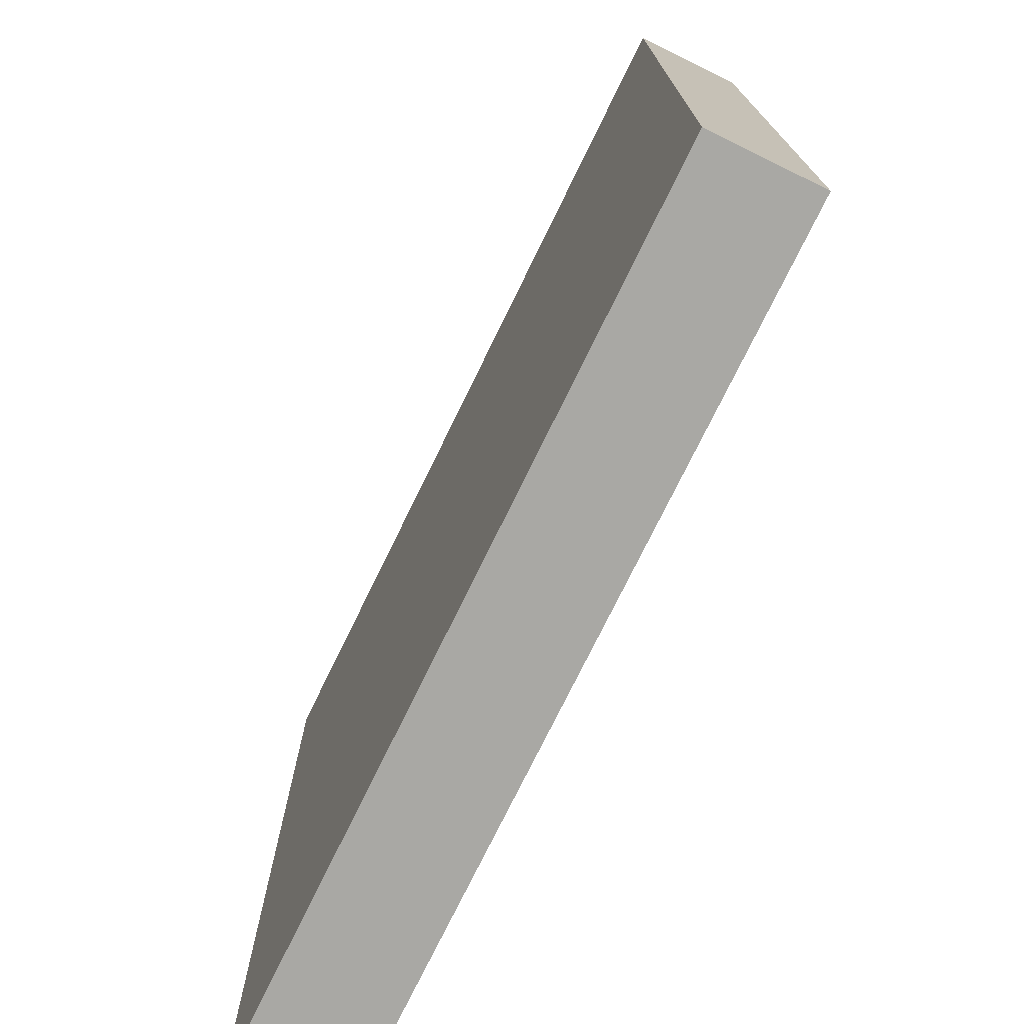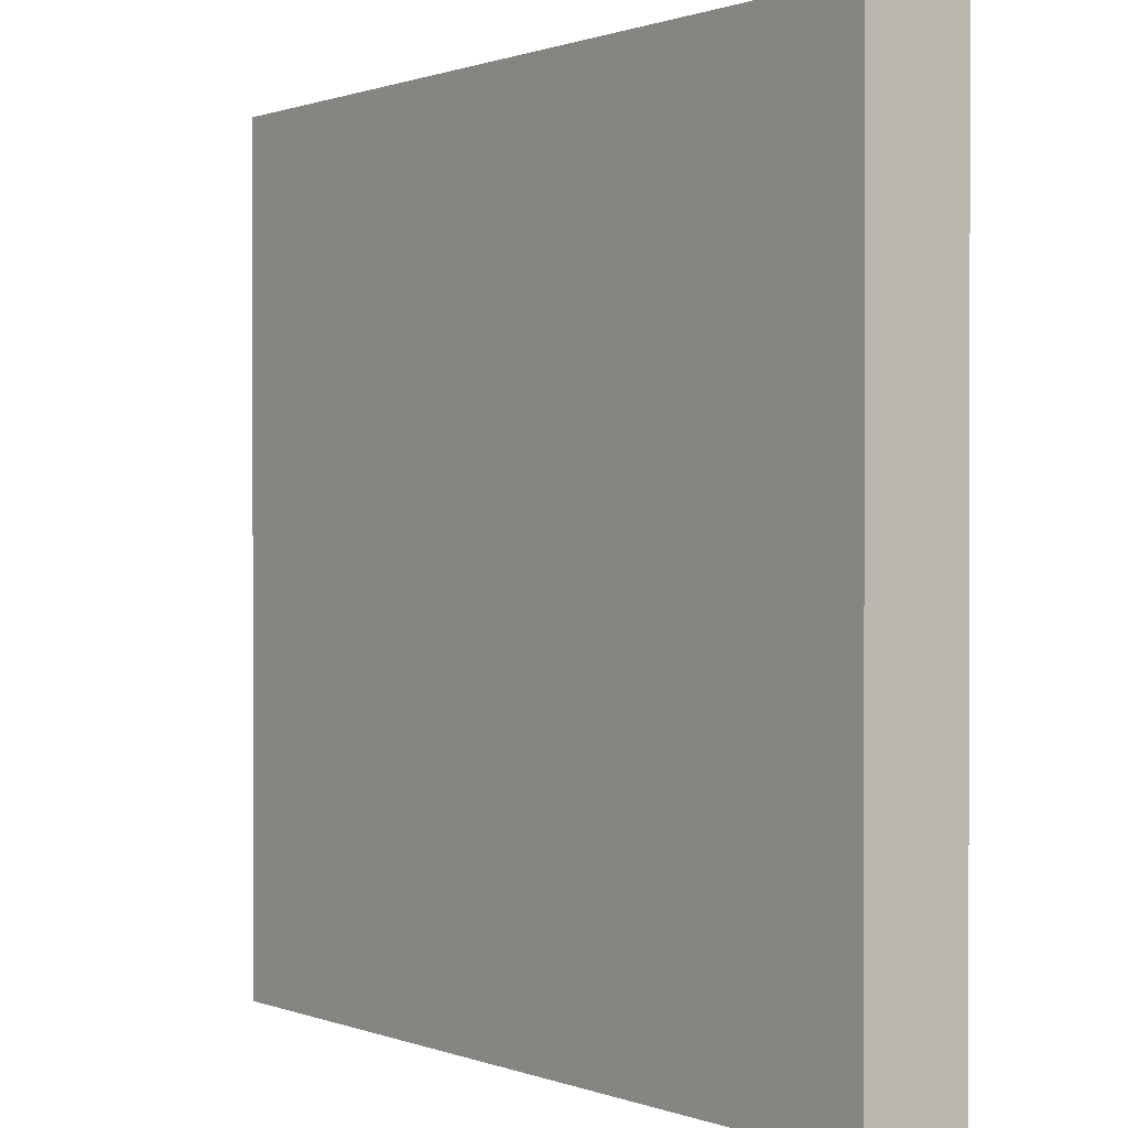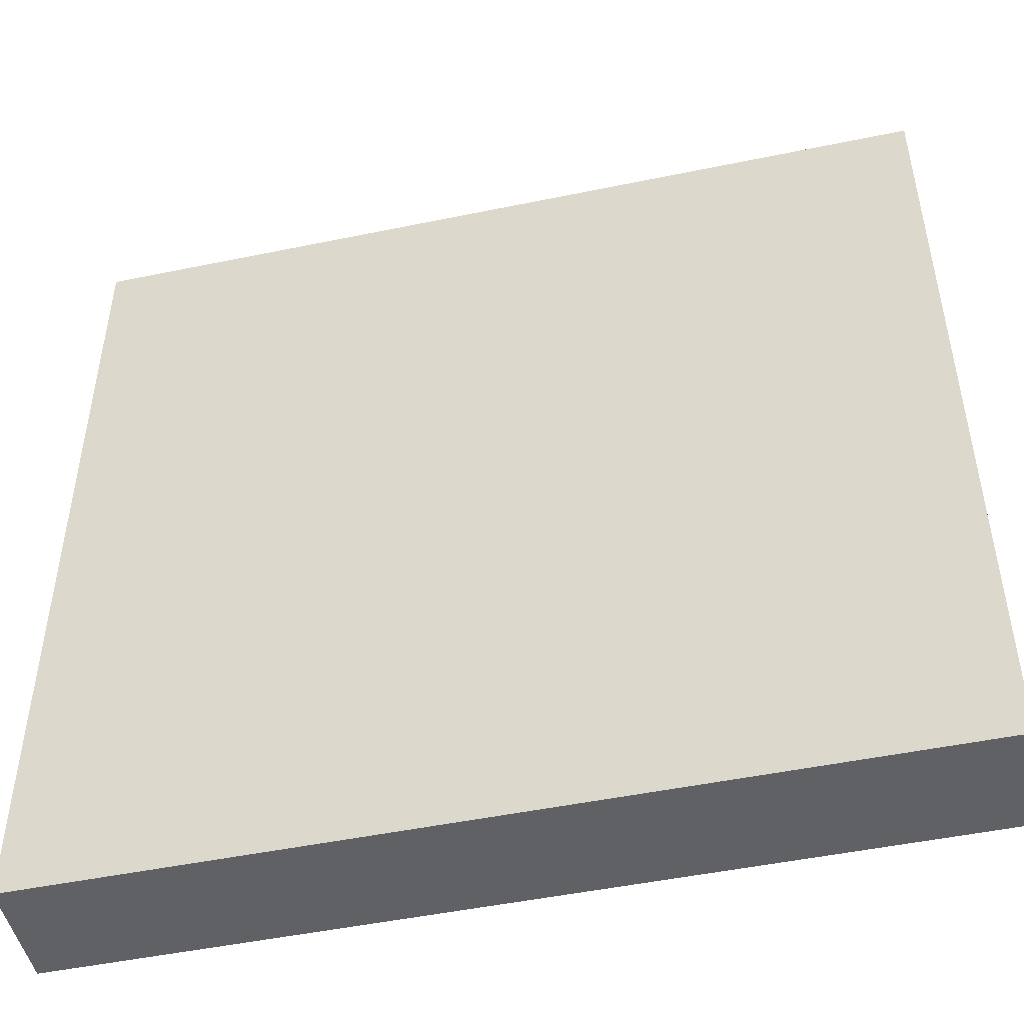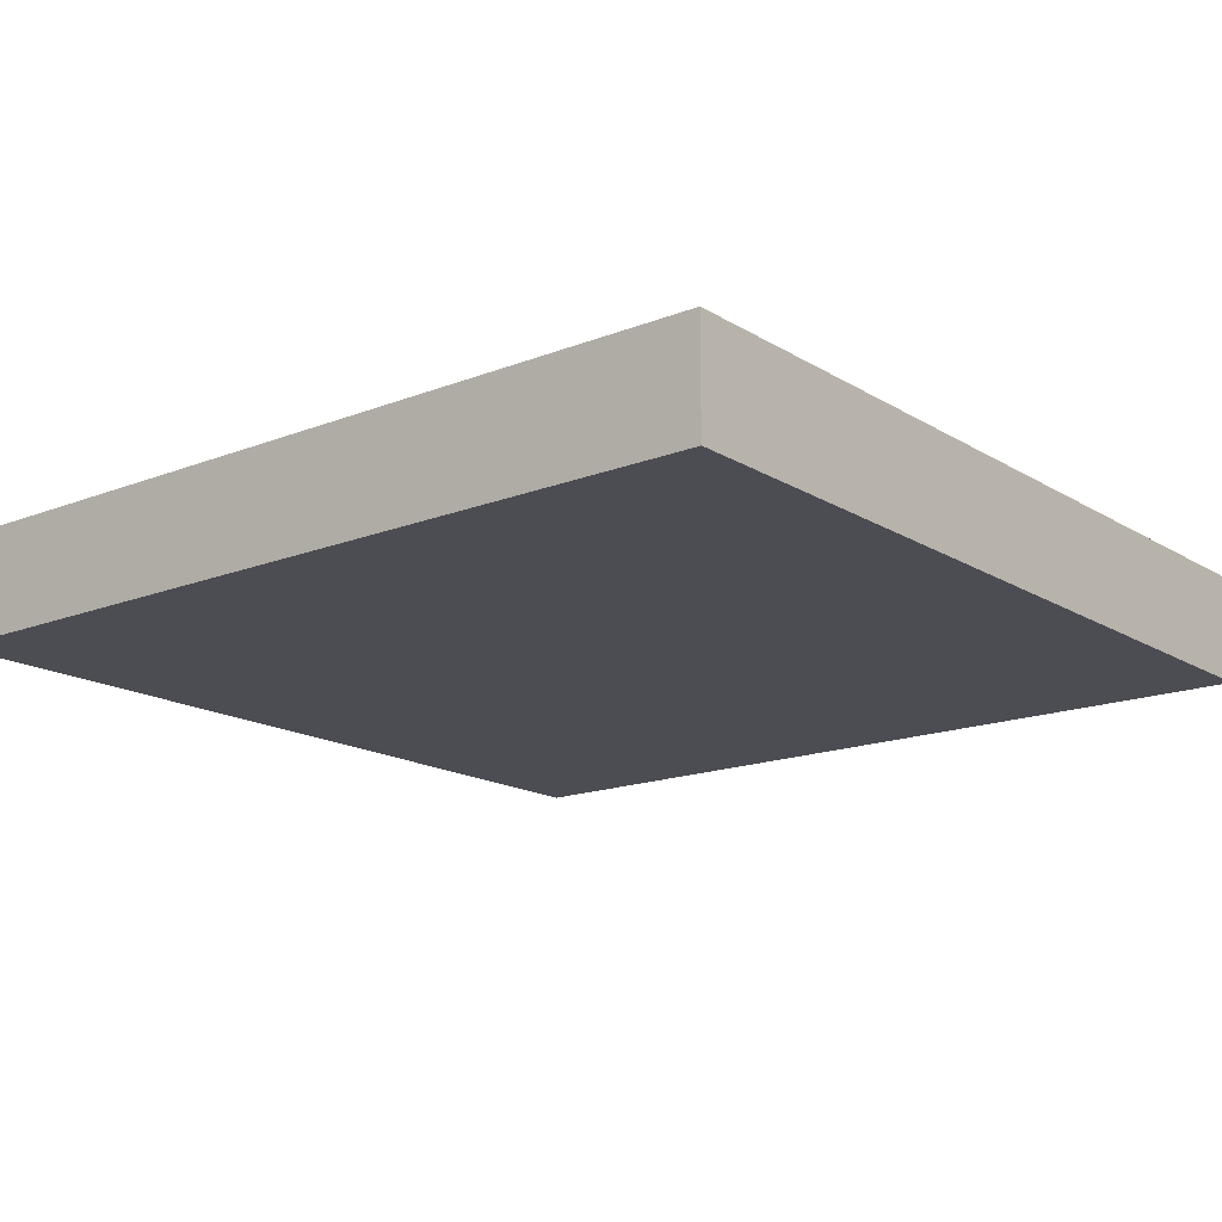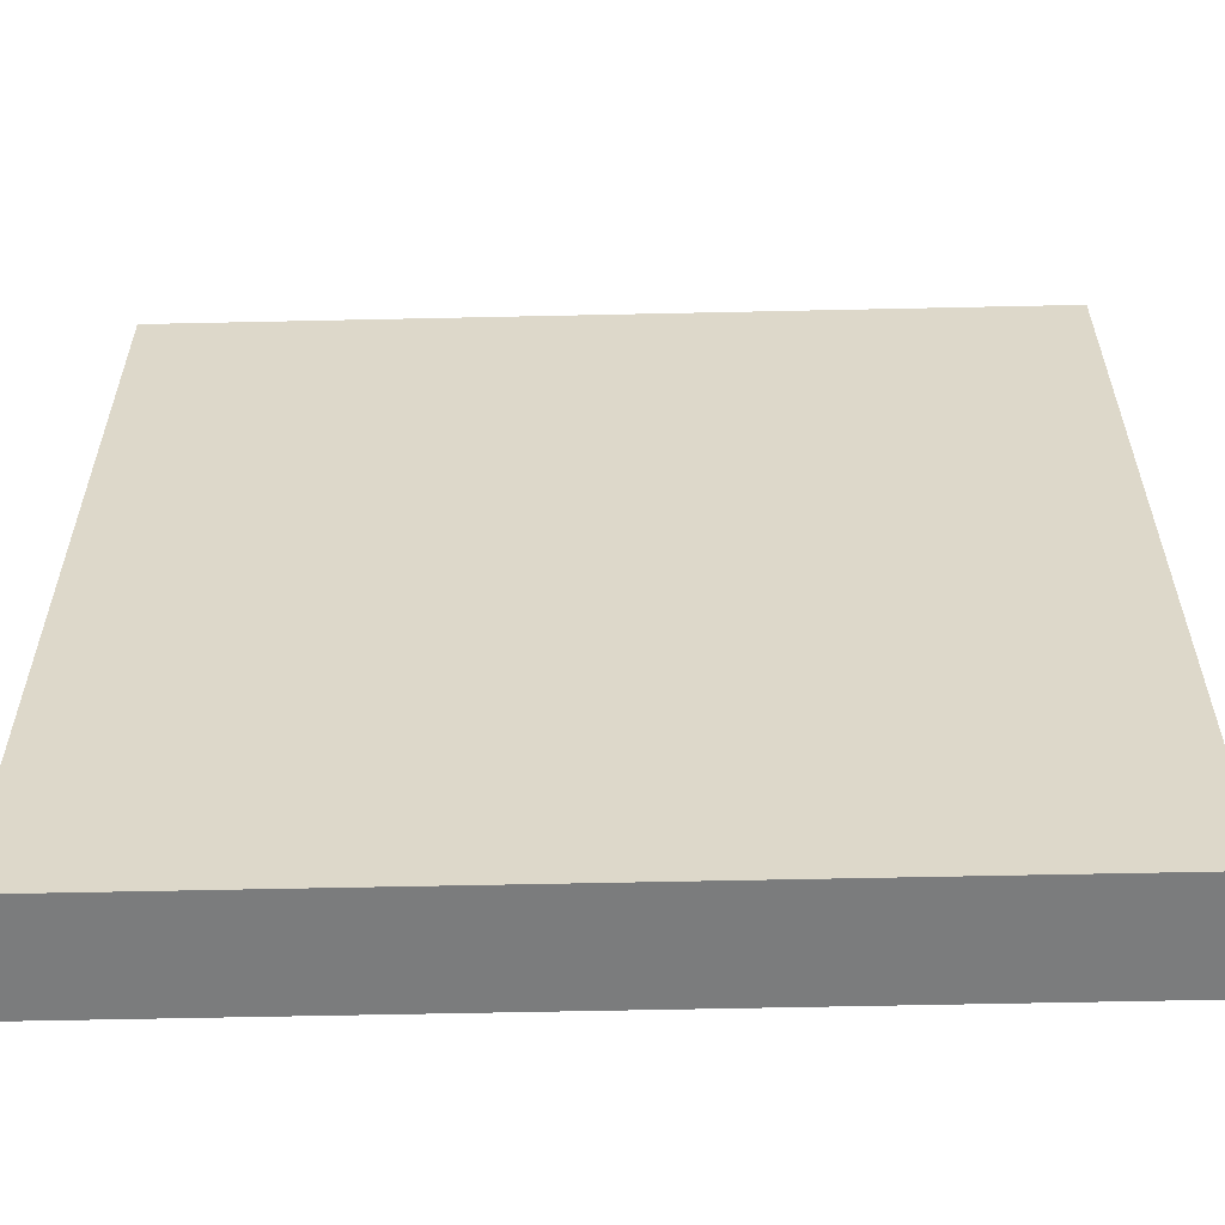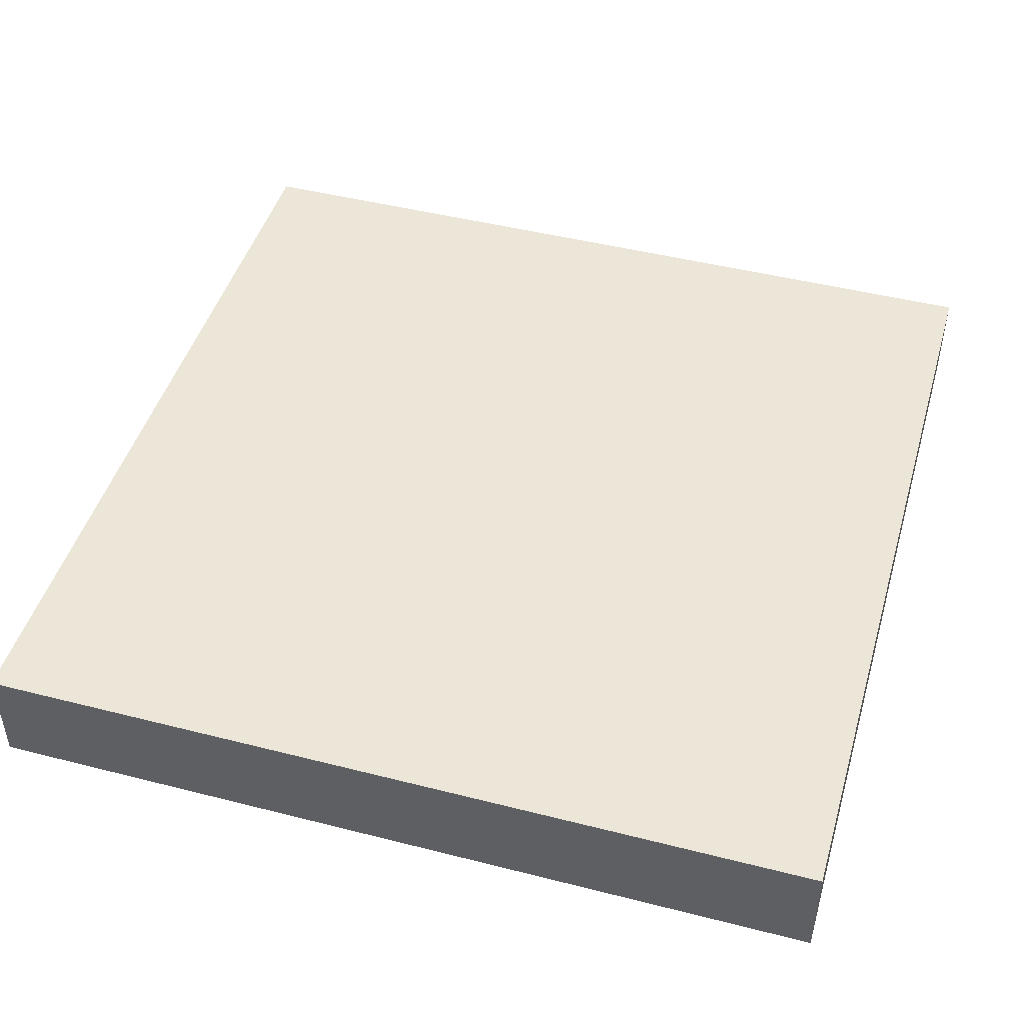
<metadata>
{"format":"obj","ext":"obj","renderer":"f3d","projection":"perspective","resolution":1024,"background":"white","views":[{"elev":-74.9,"azim":64.0,"up":"+Y"},{"elev":0.7,"azim":-127.2,"up":"+Y"},{"elev":-48.7,"azim":-167.0,"up":"+Y"},{"elev":-16.3,"azim":-51.1,"up":"+Z"},{"elev":-58.6,"azim":1.3,"up":"+Y"},{"elev":46.4,"azim":106.2,"up":"+Z"}]}
</metadata>
<code>
v 56 33 0
v 56 32 0
v 56 32 1
v 56 33 1
v 57 32 0
v 57 32 1
v 57 33 0
v 57 33 1
v 56 34 0
v 56 34 1
v 57 34 0
v 57 34 1
v 56 35 0
v 56 35 1
v 57 35 0
v 57 35 1
v 56 36 0
v 56 36 1
v 57 36 0
v 57 36 1
v 56 37 0
v 56 37 1
v 57 37 0
v 57 37 1
v 56 38 0
v 56 38 1
v 57 38 0
v 57 38 1
v 56 39 0
v 56 39 1
v 57 39 0
v 57 39 1
v 56 40 0
v 56 40 1
v 57 40 1
v 57 40 0
v 58 32 0
v 58 32 1
v 58 33 0
v 58 33 1
v 58 34 0
v 58 34 1
v 58 35 0
v 58 35 1
v 58 36 0
v 58 36 1
v 58 37 0
v 58 37 1
v 58 38 0
v 58 38 1
v 58 39 0
v 58 39 1
v 58 40 1
v 58 40 0
v 59 32 0
v 59 32 1
v 59 33 0
v 59 33 1
v 59 34 0
v 59 34 1
v 59 35 0
v 59 35 1
v 59 36 0
v 59 36 1
v 59 37 0
v 59 37 1
v 59 38 0
v 59 38 1
v 59 39 0
v 59 39 1
v 59 40 1
v 59 40 0
v 60 32 0
v 60 32 1
v 60 33 0
v 60 33 1
v 60 34 0
v 60 34 1
v 60 35 0
v 60 35 1
v 60 36 0
v 60 36 1
v 60 37 0
v 60 37 1
v 60 38 0
v 60 38 1
v 60 39 0
v 60 39 1
v 60 40 1
v 60 40 0
v 61 32 0
v 61 32 1
v 61 33 0
v 61 33 1
v 61 34 0
v 61 34 1
v 61 35 0
v 61 35 1
v 61 36 0
v 61 36 1
v 61 37 0
v 61 37 1
v 61 38 0
v 61 38 1
v 61 39 0
v 61 39 1
v 61 40 1
v 61 40 0
v 62 32 0
v 62 32 1
v 62 33 0
v 62 33 1
v 62 34 0
v 62 34 1
v 62 35 0
v 62 35 1
v 62 36 0
v 62 36 1
v 62 37 0
v 62 37 1
v 62 38 0
v 62 38 1
v 62 39 0
v 62 39 1
v 62 40 1
v 62 40 0
v 63 32 0
v 63 32 1
v 63 33 0
v 63 33 1
v 63 34 0
v 63 34 1
v 63 35 0
v 63 35 1
v 63 36 0
v 63 36 1
v 63 37 0
v 63 37 1
v 63 38 0
v 63 38 1
v 63 39 0
v 63 39 1
v 63 40 1
v 63 40 0
v 64 33 1
v 64 32 1
v 64 32 0
v 64 33 0
v 64 34 1
v 64 34 0
v 64 35 1
v 64 35 0
v 64 36 1
v 64 36 0
v 64 37 1
v 64 37 0
v 64 38 1
v 64 38 0
v 64 39 1
v 64 39 0
v 64 40 1
v 64 40 0
g 101_Piece15_4_0
f 1 2 3 4
f 3 2 5 6
f 7 5 2 1
f 4 3 6 8
f 9 1 4 10
f 11 7 1 9
f 10 4 8 12
f 13 9 10 14
f 15 11 9 13
f 14 10 12 16
f 17 13 14 18
f 19 15 13 17
f 18 14 16 20
f 21 17 18 22
f 23 19 17 21
f 22 18 20 24
f 25 21 22 26
f 27 23 21 25
f 26 22 24 28
f 29 25 26 30
f 31 27 25 29
f 30 26 28 32
f 33 29 30 34
f 33 34 35 36
f 36 31 29 33
f 34 30 32 35
f 6 5 37 38
f 39 37 5 7
f 8 6 38 40
f 41 39 7 11
f 12 8 40 42
f 43 41 11 15
f 16 12 42 44
f 45 43 15 19
f 20 16 44 46
f 47 45 19 23
f 24 20 46 48
f 49 47 23 27
f 28 24 48 50
f 51 49 27 31
f 32 28 50 52
f 36 35 53 54
f 54 51 31 36
f 35 32 52 53
f 38 37 55 56
f 57 55 37 39
f 40 38 56 58
f 59 57 39 41
f 42 40 58 60
f 61 59 41 43
f 44 42 60 62
f 63 61 43 45
f 46 44 62 64
f 65 63 45 47
f 48 46 64 66
f 67 65 47 49
f 50 48 66 68
f 69 67 49 51
f 52 50 68 70
f 54 53 71 72
f 72 69 51 54
f 53 52 70 71
f 56 55 73 74
f 75 73 55 57
f 58 56 74 76
f 77 75 57 59
f 60 58 76 78
f 79 77 59 61
f 62 60 78 80
f 81 79 61 63
f 64 62 80 82
f 83 81 63 65
f 66 64 82 84
f 85 83 65 67
f 68 66 84 86
f 87 85 67 69
f 70 68 86 88
f 72 71 89 90
f 90 87 69 72
f 71 70 88 89
f 74 73 91 92
f 93 91 73 75
f 76 74 92 94
f 95 93 75 77
f 78 76 94 96
f 97 95 77 79
f 80 78 96 98
f 99 97 79 81
f 82 80 98 100
f 101 99 81 83
f 84 82 100 102
f 103 101 83 85
f 86 84 102 104
f 105 103 85 87
f 88 86 104 106
f 90 89 107 108
f 108 105 87 90
f 89 88 106 107
f 92 91 109 110
f 111 109 91 93
f 94 92 110 112
f 113 111 93 95
f 96 94 112 114
f 115 113 95 97
f 98 96 114 116
f 117 115 97 99
f 100 98 116 118
f 119 117 99 101
f 102 100 118 120
f 121 119 101 103
f 104 102 120 122
f 123 121 103 105
f 106 104 122 124
f 108 107 125 126
f 126 123 105 108
f 107 106 124 125
f 110 109 127 128
f 129 127 109 111
f 112 110 128 130
f 131 129 111 113
f 114 112 130 132
f 133 131 113 115
f 116 114 132 134
f 135 133 115 117
f 118 116 134 136
f 137 135 117 119
f 120 118 136 138
f 139 137 119 121
f 122 120 138 140
f 141 139 121 123
f 124 122 140 142
f 126 125 143 144
f 144 141 123 126
f 125 124 142 143
f 145 146 147 148
f 128 127 147 146
f 148 147 127 129
f 130 128 146 145
f 149 145 148 150
f 150 148 129 131
f 132 130 145 149
f 151 149 150 152
f 152 150 131 133
f 134 132 149 151
f 153 151 152 154
f 154 152 133 135
f 136 134 151 153
f 155 153 154 156
f 156 154 135 137
f 138 136 153 155
f 157 155 156 158
f 158 156 137 139
f 140 138 155 157
f 159 157 158 160
f 160 158 139 141
f 142 140 157 159
f 161 159 160 162
f 144 143 161 162
f 162 160 141 144
f 143 142 159 161

</code>
